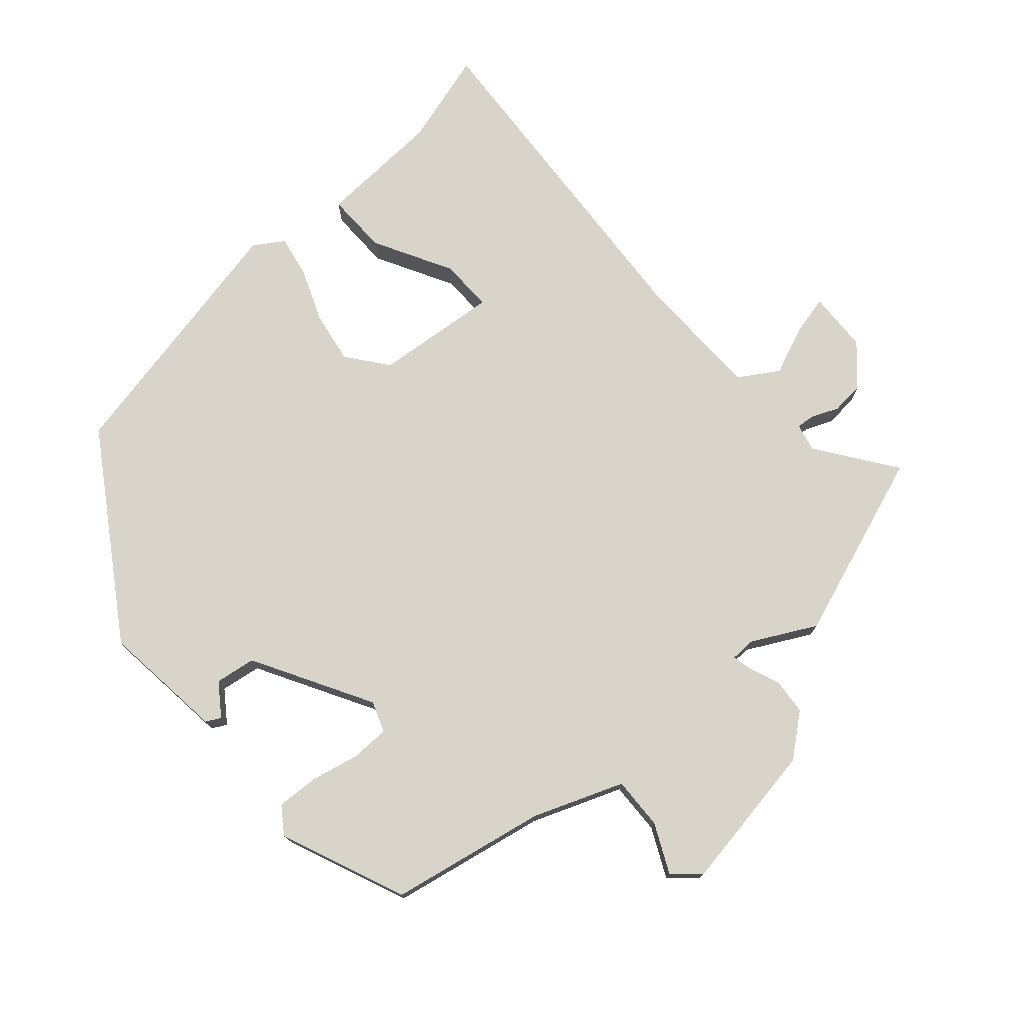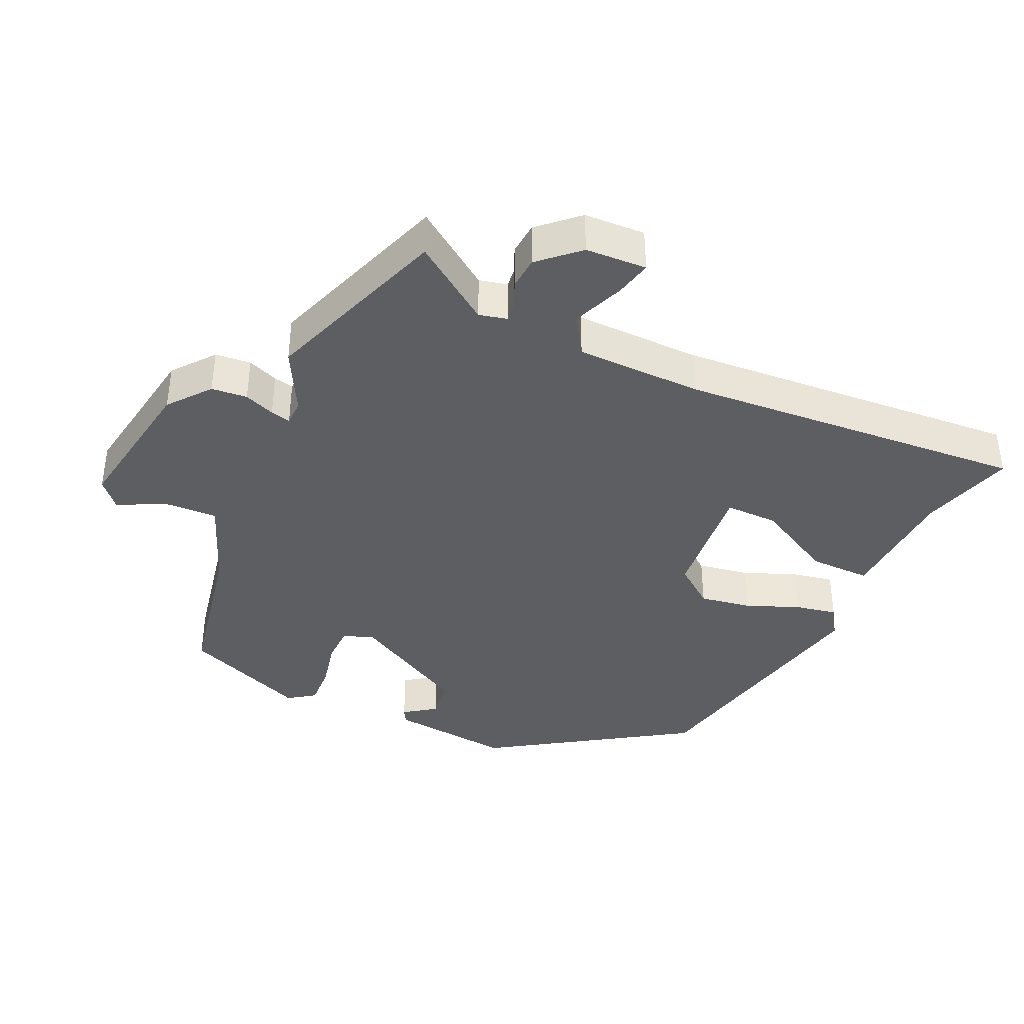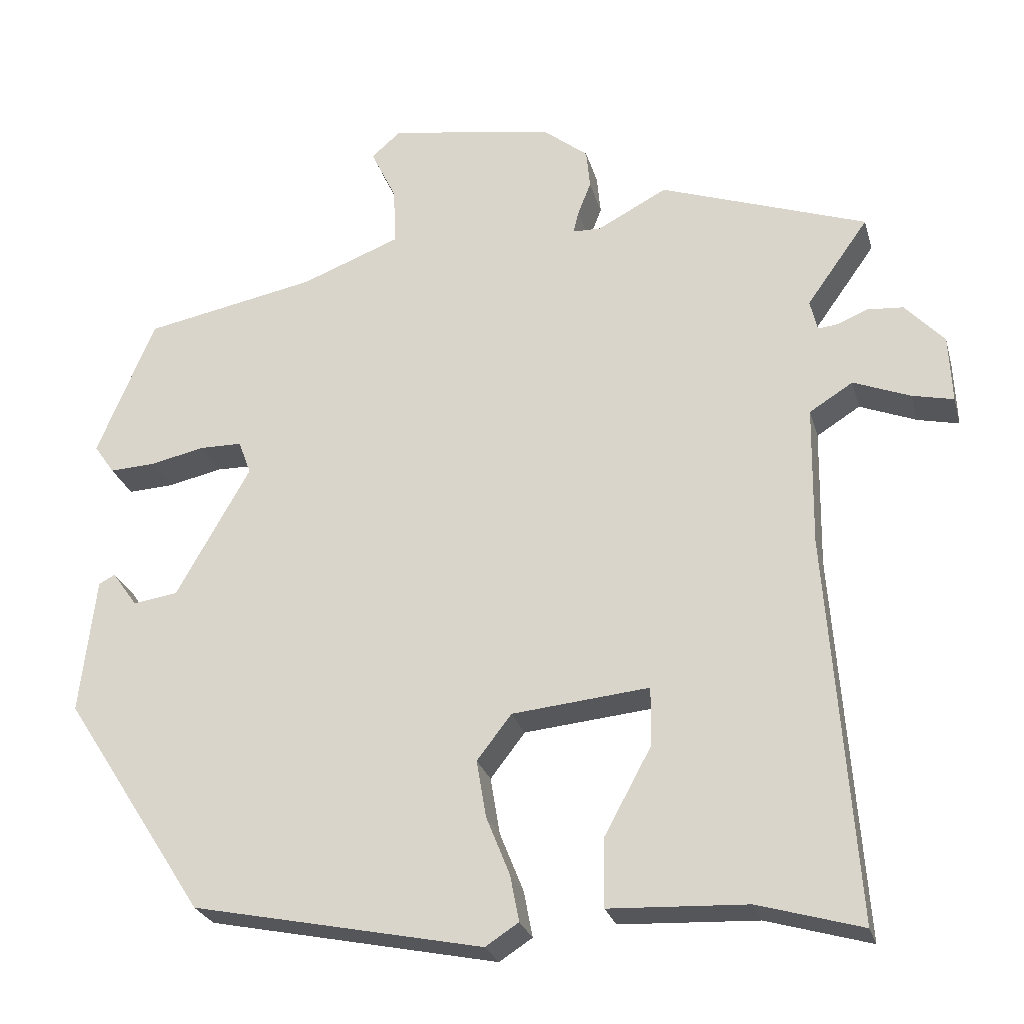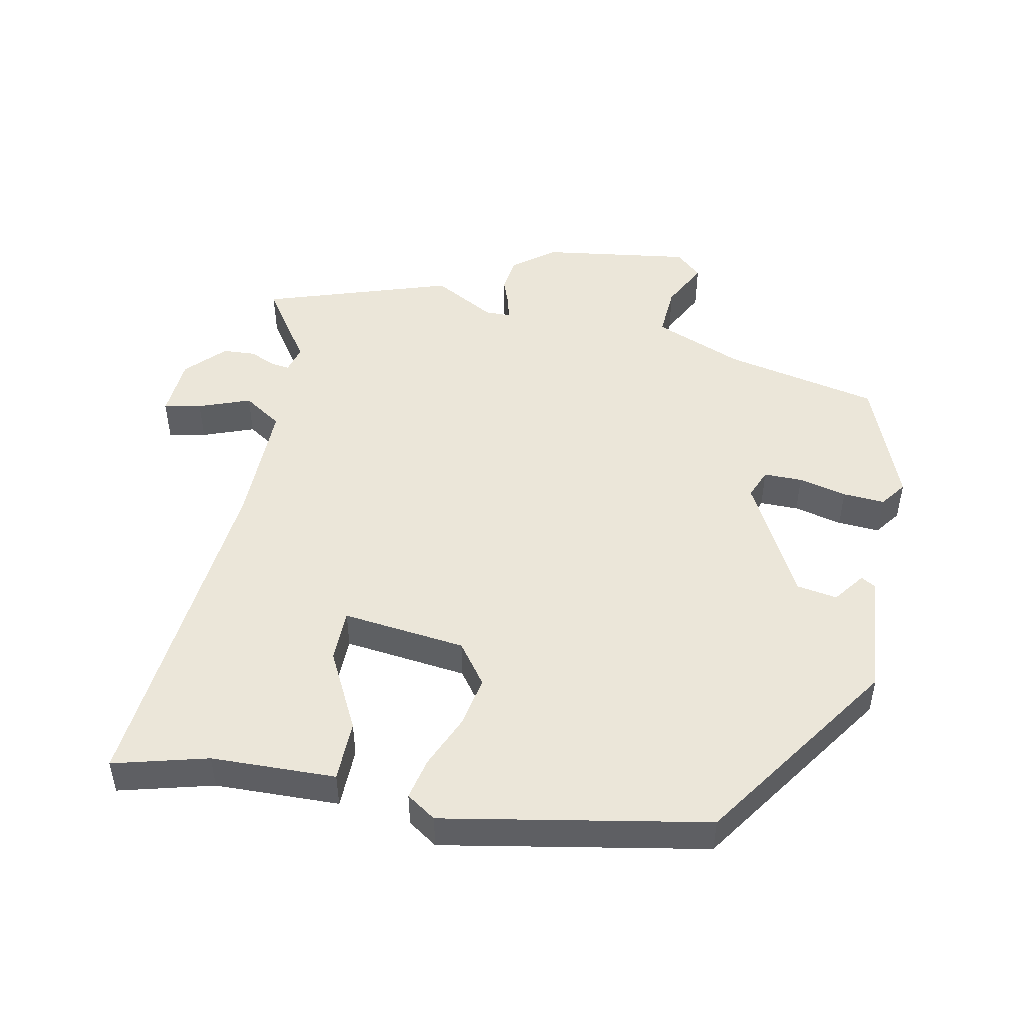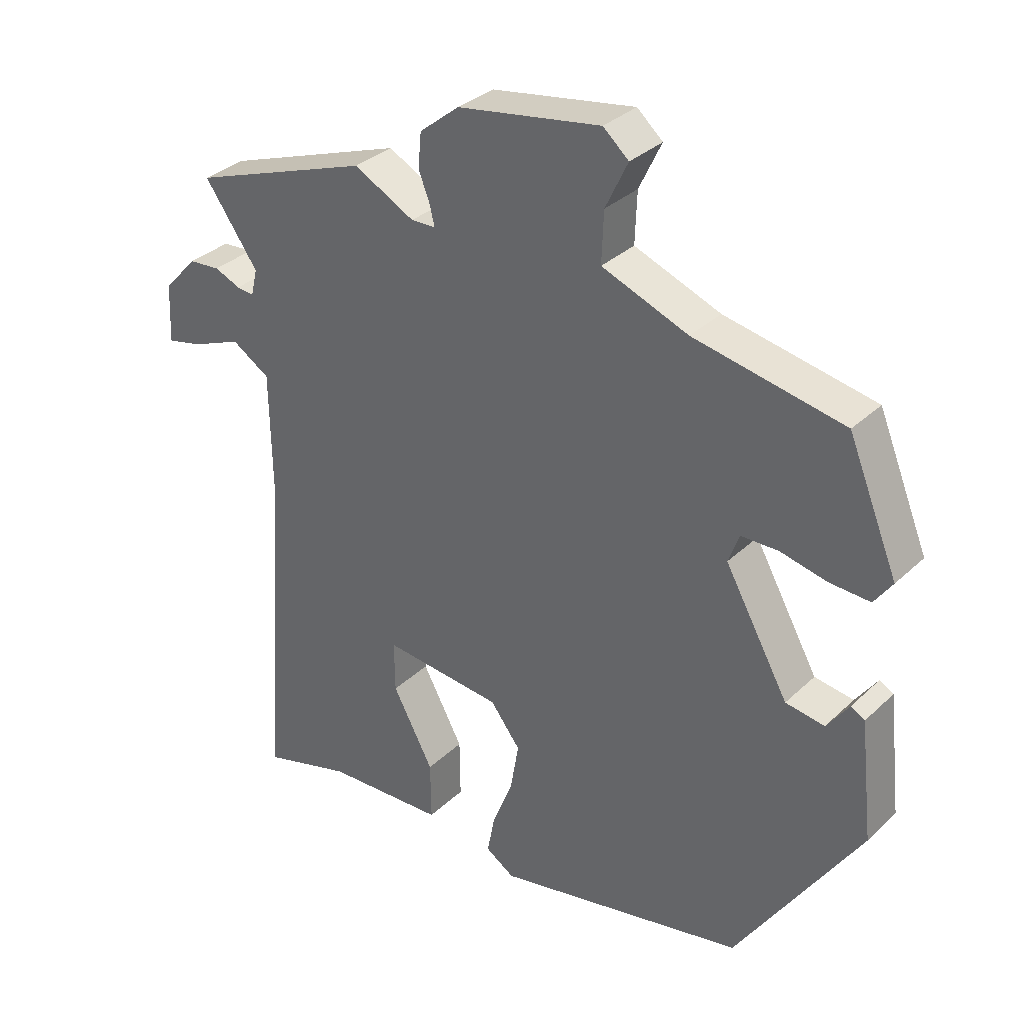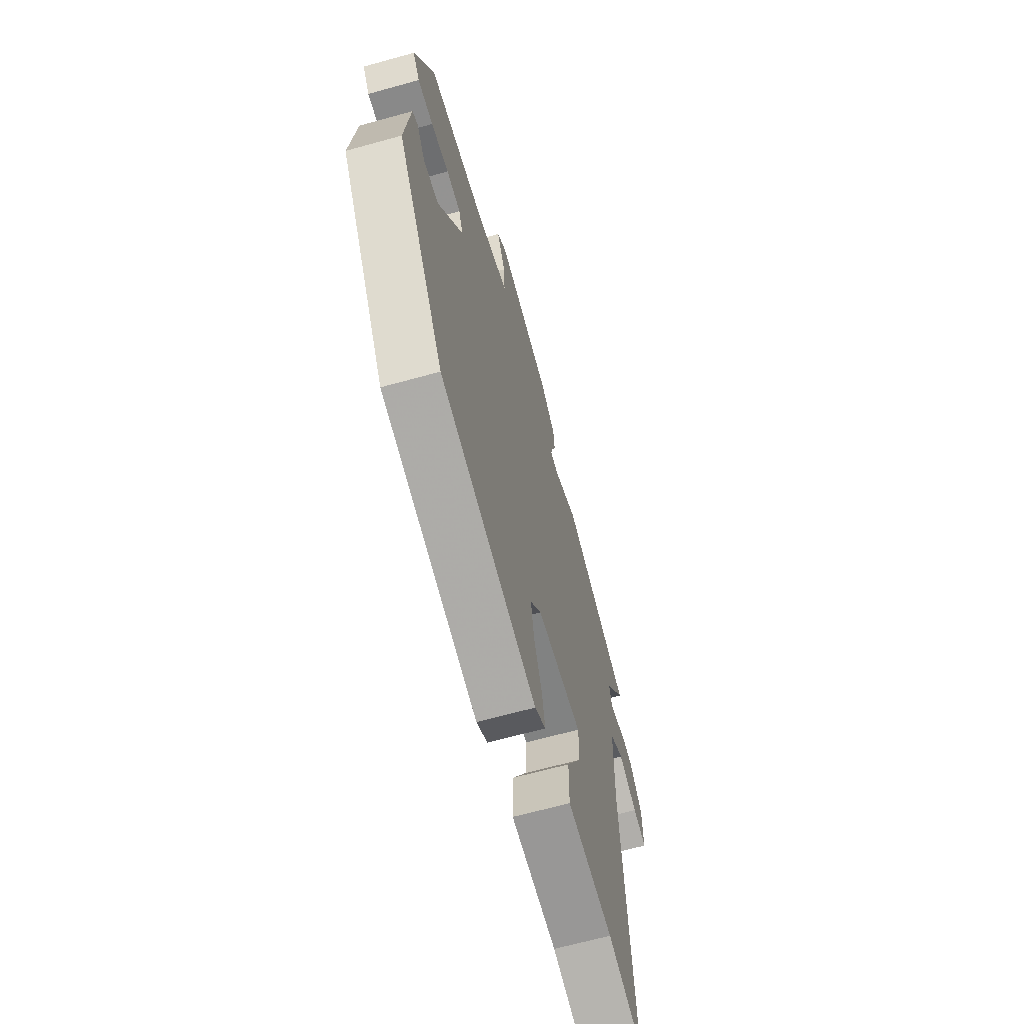
<metadata>
{"format":"obj","ext":"obj","renderer":"f3d","projection":"perspective","resolution":1024,"background":"white","views":[{"elev":75.4,"azim":-41.4,"up":"+Y"},{"elev":-38.8,"azim":65.5,"up":"+Y"},{"elev":-26.2,"azim":14.6,"up":"+Z"},{"elev":48.4,"azim":-167.3,"up":"+Y"},{"elev":33.1,"azim":-141.8,"up":"+Z"},{"elev":-65.8,"azim":-74.4,"up":"+Z"}]}
</metadata>
<code>
v 0.302 0.07 0.57
v 0.583 0.07 0.47
v 0.499 0.07 0.352
v 0.509 0.07 0.31
v 0.536 0.07 0.313
v 0.577 0.07 0.33
v 0.626 0.07 0.326
v 0.679 0.07 0.268
v 0.683 0.07 0.176
v 0.627 0.07 0.189
v 0.55 0.07 0.22
v 0.491 0.07 0.183
v 0.488 0.07 -0.008
v 0.525 0.07 -0.533
v 0.384 0.07 -0.492
v 0.197 0.07 -0.483
v 0.198 0.07 -0.39
v 0.262 0.07 -0.272
v 0.263 0.07 -0.192
v 0.077 0.07 -0.21
v 0.03 0.07 -0.271
v 0.043 0.07 -0.349
v 0.075 0.07 -0.429
v 0.087 0.07 -0.492
v 0.042 0.07 -0.521
v -0.352 0.07 -0.439
v -0.545 0.07 -0.14
v -0.524 0.07 0.046
v -0.502 0.07 0.058
v -0.468 0.07 0.01
v -0.407 0.07 0.019
v -0.307 0.07 0.197
v -0.324 0.07 0.243
v -0.382 0.07 0.244
v -0.455 0.07 0.228
v -0.518 0.07 0.225
v -0.546 0.07 0.265
v -0.468 0.07 0.454
v -0.234 0.07 0.499
v -0.099 0.07 0.551
v -0.102 0.07 0.63
v -0.137 0.07 0.703
v -0.097 0.07 0.738
v 0.127 0.07 0.701
v 0.189 0.07 0.651
v 0.194 0.07 0.597
v 0.176 0.07 0.551
v 0.169 0.07 0.521
v 0.207 0.07 0.52
v 0.302 0 0.57
v 0.583 0 0.47
v 0.499 0 0.352
v 0.509 0 0.31
v 0.536 0 0.313
v 0.577 0 0.33
v 0.626 0 0.326
v 0.679 0 0.268
v 0.683 0 0.176
v 0.627 0 0.189
v 0.55 0 0.22
v 0.491 0 0.183
v 0.488 0 -0.008
v 0.525 0 -0.533
v 0.384 0 -0.492
v 0.197 0 -0.483
v 0.198 0 -0.39
v 0.262 0 -0.272
v 0.263 0 -0.192
v 0.077 0 -0.21
v 0.03 0 -0.271
v 0.043 0 -0.349
v 0.075 0 -0.429
v 0.087 0 -0.492
v 0.042 0 -0.521
v -0.352 0 -0.439
v -0.545 0 -0.14
v -0.524 0 0.046
v -0.502 0 0.058
v -0.468 0 0.01
v -0.407 0 0.019
v -0.307 0 0.197
v -0.324 0 0.243
v -0.382 0 0.244
v -0.455 0 0.228
v -0.518 0 0.225
v -0.546 0 0.265
v -0.468 0 0.454
v -0.234 0 0.499
v -0.099 0 0.551
v -0.102 0 0.63
v -0.137 0 0.703
v -0.097 0 0.738
v 0.127 0 0.701
v 0.189 0 0.651
v 0.194 0 0.597
v 0.176 0 0.551
v 0.169 0 0.521
v 0.207 0 0.52
f 44 45 46 47
f 44 47 48
f 41 42 43 44
f 40 41 44 48
f 39 40 48
f 38 39 48 49
f 34 35 36 37
f 33 34 37 38
f 27 28 29 30
f 27 30 31
f 26 27 31
f 25 26 31 32
f 22 23 24 25
f 21 22 25 32
f 15 16 17 18
f 13 14 15 18
f 12 13 18 19
f 8 9 10 11
f 6 7 8 11
f 5 6 11 12
f 4 5 12 19
f 49 1 2 3
f 33 38 49 3
f 20 21 32 33
f 19 20 33
f 3 4 19 33
f 96 95 94 93
f 97 96 93
f 93 92 91 90
f 97 93 90 89
f 97 89 88
f 98 97 88 87
f 86 85 84 83
f 87 86 83 82
f 79 78 77 76
f 80 79 76
f 80 76 75
f 81 80 75 74
f 74 73 72 71
f 81 74 71 70
f 67 66 65 64
f 67 64 63 62
f 68 67 62 61
f 60 59 58 57
f 60 57 56 55
f 61 60 55 54
f 68 61 54 53
f 52 51 50 98
f 52 98 87 82
f 82 81 70 69
f 82 69 68
f 82 68 53 52
f 1 50 51 2
f 2 51 52 3
f 3 52 53 4
f 4 53 54 5
f 5 54 55 6
f 6 55 56 7
f 7 56 57 8
f 8 57 58 9
f 9 58 59 10
f 10 59 60 11
f 11 60 61 12
f 12 61 62 13
f 13 62 63 14
f 14 63 64 15
f 15 64 65 16
f 16 65 66 17
f 17 66 67 18
f 18 67 68 19
f 19 68 69 20
f 20 69 70 21
f 21 70 71 22
f 22 71 72 23
f 23 72 73 24
f 24 73 74 25
f 25 74 75 26
f 26 75 76 27
f 27 76 77 28
f 28 77 78 29
f 29 78 79 30
f 30 79 80 31
f 31 80 81 32
f 32 81 82 33
f 33 82 83 34
f 34 83 84 35
f 35 84 85 36
f 36 85 86 37
f 37 86 87 38
f 38 87 88 39
f 39 88 89 40
f 40 89 90 41
f 41 90 91 42
f 42 91 92 43
f 43 92 93 44
f 44 93 94 45
f 45 94 95 46
f 46 95 96 47
f 47 96 97 48
f 48 97 98 49
f 49 98 50 1

</code>
